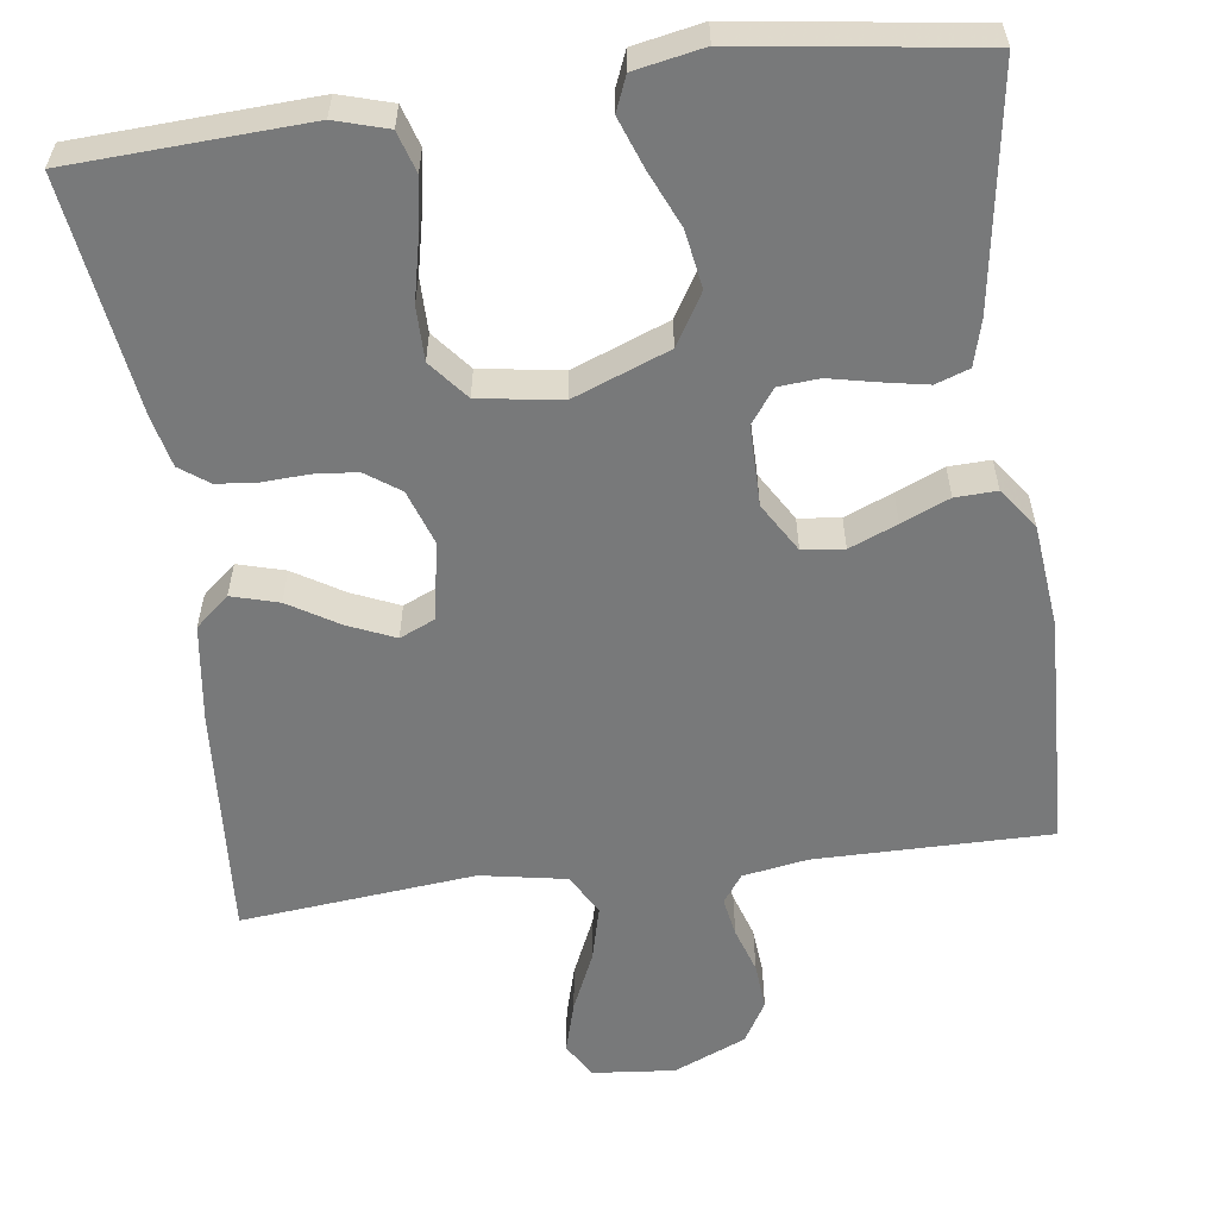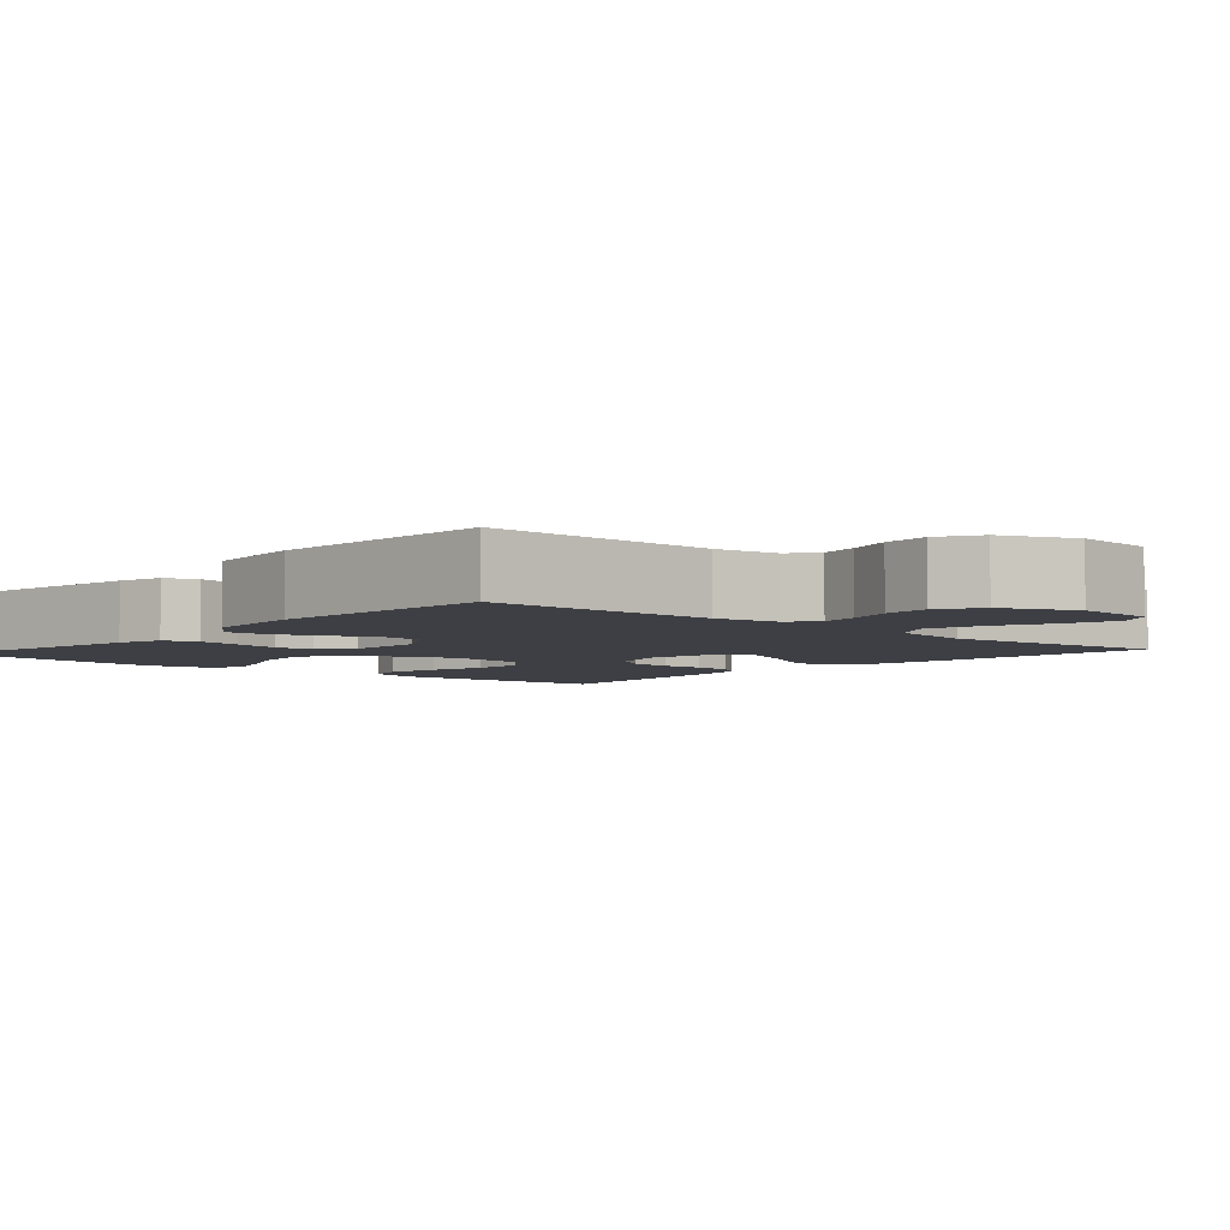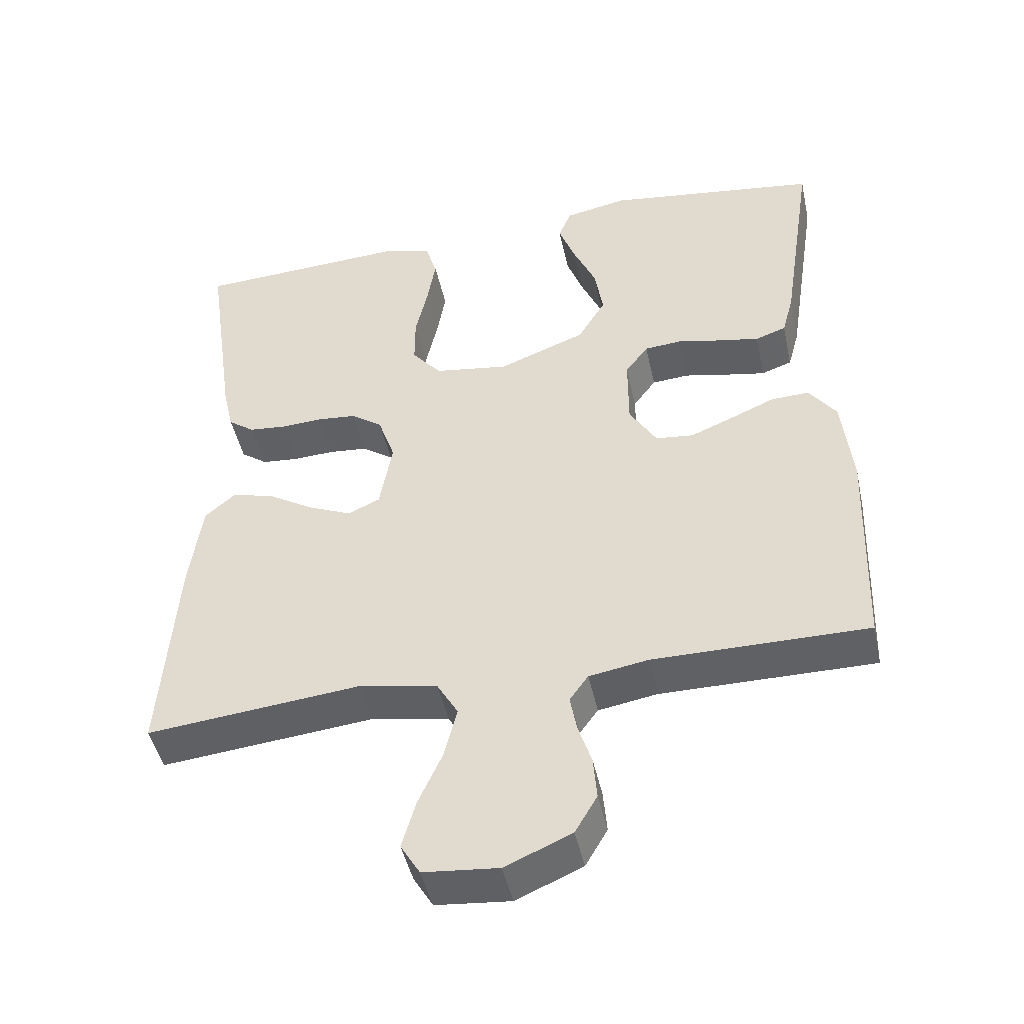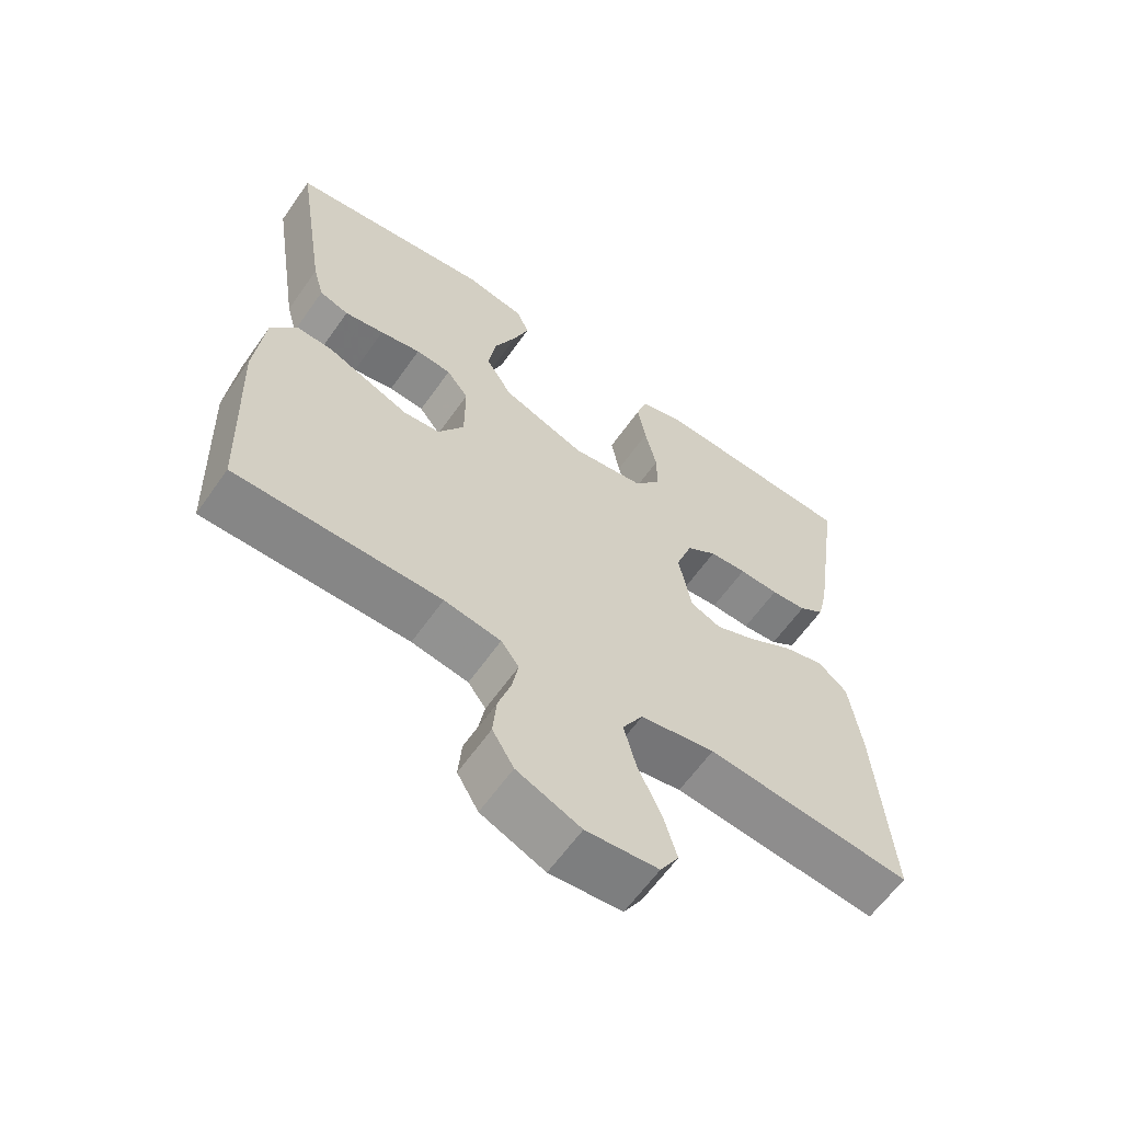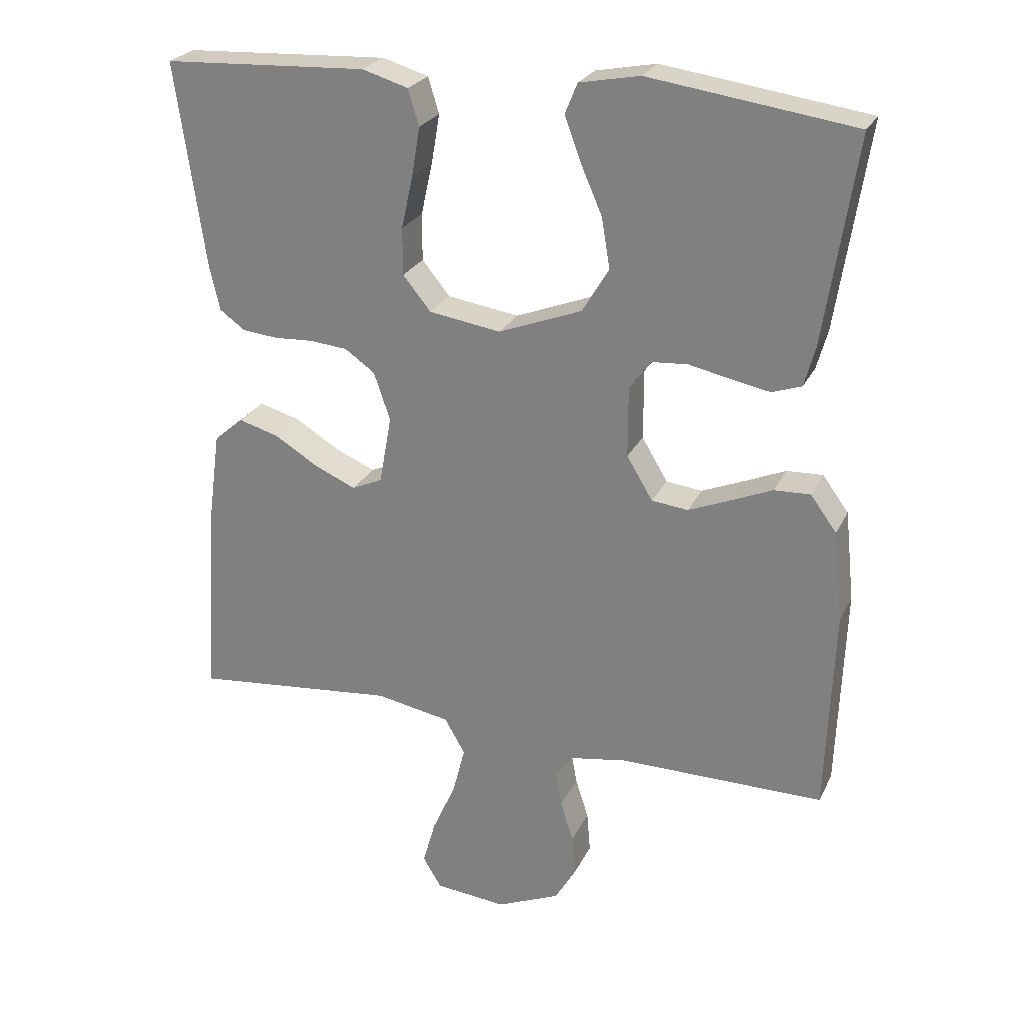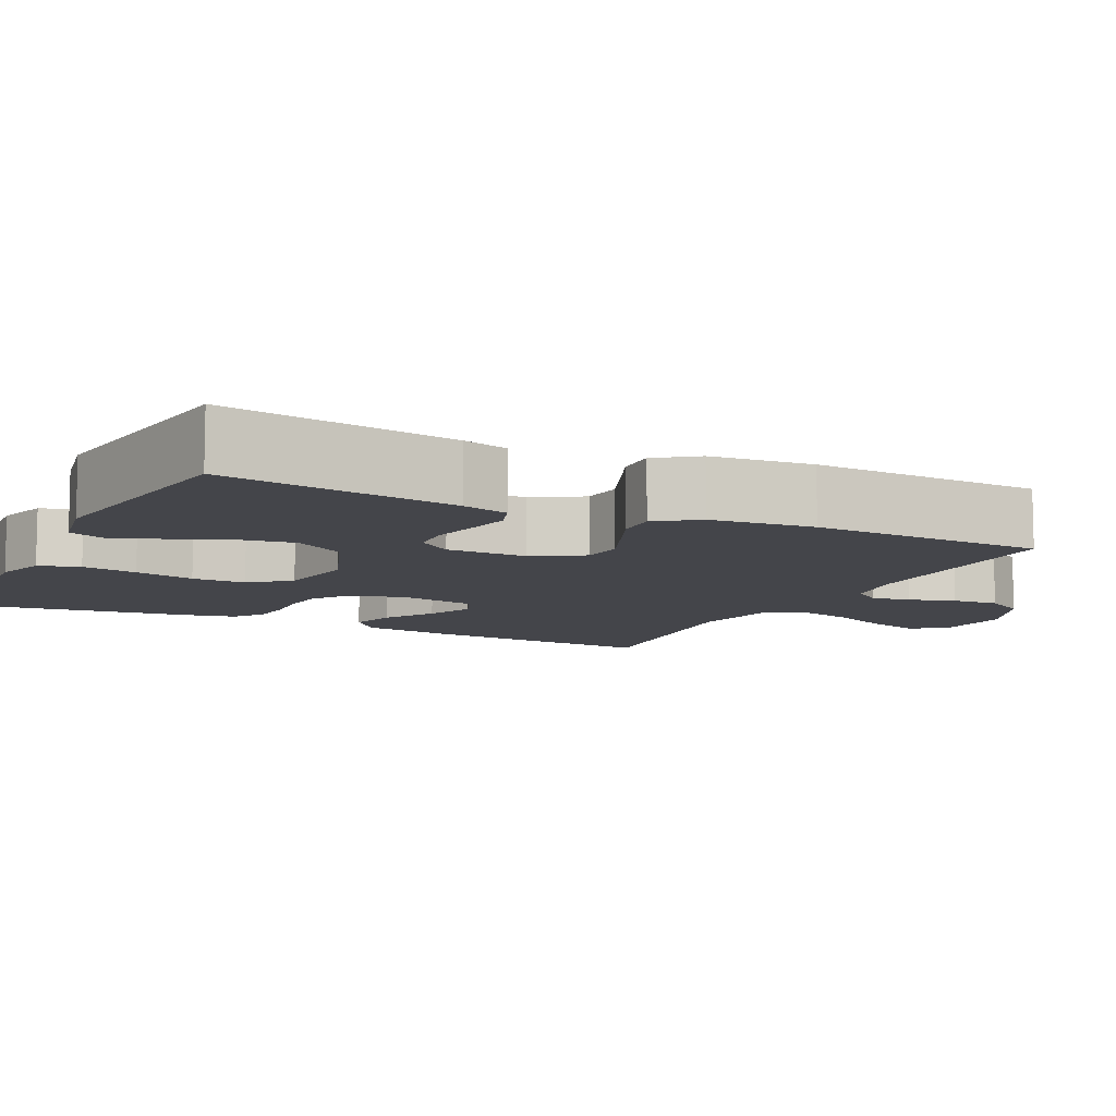
<metadata>
{"format":"obj","ext":"obj","renderer":"f3d","projection":"perspective","resolution":1024,"background":"white","views":[{"elev":-57.7,"azim":7.6,"up":"+Y"},{"elev":-4.5,"azim":138.2,"up":"+Y"},{"elev":-46.4,"azim":12.2,"up":"+Z"},{"elev":-62.1,"azim":144.9,"up":"+Z"},{"elev":25.2,"azim":21.1,"up":"+Z"},{"elev":-9.3,"azim":63.5,"up":"+Y"}]}
</metadata>
<code>
v -0.5 0.07 -0.5
v -0.479 0.07 -0.2
v -0.462 0.07 -0.075
v -0.419 0.07 -0.038
v -0.359 0.07 -0.055
v -0.295 0.07 -0.094
v -0.235 0.07 -0.12
v -0.19 0.07 -0.1
v -0.172 0.07 0
v -0.196 0.07 0.07
v -0.24 0.07 0.101
v -0.295 0.07 0.106
v -0.353 0.07 0.103
v -0.405 0.07 0.108
v -0.442 0.07 0.135
v -0.457 0.07 0.2
v -0.5 0.07 0.5
v -0.2 0.07 0.515
v -0.133 0.07 0.495
v -0.117 0.07 0.443
v -0.129 0.07 0.372
v -0.146 0.07 0.295
v -0.146 0.07 0.226
v -0.105 0.07 0.176
v 0 0.07 0.16
v 0.122 0.07 0.207
v 0.161 0.07 0.272
v 0.149 0.07 0.345
v 0.117 0.07 0.418
v 0.094 0.07 0.481
v 0.112 0.07 0.525
v 0.2 0.07 0.542
v 0.5 0.07 0.5
v 0.454 0.07 0.2
v 0.438 0.07 0.141
v 0.395 0.07 0.126
v 0.337 0.07 0.137
v 0.277 0.07 0.15
v 0.225 0.07 0.146
v 0.193 0.07 0.103
v 0.193 0.07 0
v 0.231 0.07 -0.063
v 0.284 0.07 -0.069
v 0.345 0.07 -0.044
v 0.406 0.07 -0.018
v 0.459 0.07 -0.016
v 0.497 0.07 -0.068
v 0.511 0.07 -0.2
v 0.5 0.07 -0.5
v 0.2 0.07 -0.499
v 0.117 0.07 -0.513
v 0.091 0.07 -0.549
v 0.1 0.07 -0.599
v 0.119 0.07 -0.658
v 0.124 0.07 -0.718
v 0.093 0.07 -0.771
v 0 0.07 -0.811
v -0.105 0.07 -0.801
v -0.132 0.07 -0.756
v -0.113 0.07 -0.689
v -0.079 0.07 -0.613
v -0.061 0.07 -0.542
v -0.091 0.07 -0.49
v -0.2 0.07 -0.47
v -0.5 0 -0.5
v -0.479 0 -0.2
v -0.462 0 -0.075
v -0.419 0 -0.038
v -0.359 0 -0.055
v -0.295 0 -0.094
v -0.235 0 -0.12
v -0.19 0 -0.1
v -0.172 0 0
v -0.196 0 0.07
v -0.24 0 0.101
v -0.295 0 0.106
v -0.353 0 0.103
v -0.405 0 0.108
v -0.442 0 0.135
v -0.457 0 0.2
v -0.5 0 0.5
v -0.2 0 0.515
v -0.133 0 0.495
v -0.117 0 0.443
v -0.129 0 0.372
v -0.146 0 0.295
v -0.146 0 0.226
v -0.105 0 0.176
v 0 0 0.16
v 0.122 0 0.207
v 0.161 0 0.272
v 0.149 0 0.345
v 0.117 0 0.418
v 0.094 0 0.481
v 0.112 0 0.525
v 0.2 0 0.542
v 0.5 0 0.5
v 0.454 0 0.2
v 0.438 0 0.141
v 0.395 0 0.126
v 0.337 0 0.137
v 0.277 0 0.15
v 0.225 0 0.146
v 0.193 0 0.103
v 0.193 0 0
v 0.231 0 -0.063
v 0.284 0 -0.069
v 0.345 0 -0.044
v 0.406 0 -0.018
v 0.459 0 -0.016
v 0.497 0 -0.068
v 0.511 0 -0.2
v 0.5 0 -0.5
v 0.2 0 -0.499
v 0.117 0 -0.513
v 0.091 0 -0.549
v 0.1 0 -0.599
v 0.119 0 -0.658
v 0.124 0 -0.718
v 0.093 0 -0.771
v 0 0 -0.811
v -0.105 0 -0.801
v -0.132 0 -0.756
v -0.113 0 -0.689
v -0.079 0 -0.613
v -0.061 0 -0.542
v -0.091 0 -0.49
v -0.2 0 -0.47
f 59 60 61
f 58 59 61
f 57 58 61
f 56 57 61
f 55 56 61
f 54 55 61
f 53 54 61
f 52 53 61 62
f 51 52 62 63
f 48 49 50
f 47 48 50
f 46 47 50
f 45 46 50
f 44 45 50
f 51 63 64
f 50 51 64
f 44 50 64
f 43 44 64
f 36 37 38
f 35 36 38
f 34 35 38
f 33 34 38
f 32 33 38
f 31 32 38
f 30 31 38
f 29 30 38
f 28 29 38
f 27 28 38 39
f 26 27 39 40
f 20 21 22
f 19 20 22
f 18 19 22
f 17 18 22
f 16 17 22
f 15 16 22
f 14 15 22
f 13 14 22
f 12 13 22
f 11 12 22 23
f 10 11 23 24
f 4 5 6
f 3 4 6
f 2 3 6
f 1 2 6
f 64 1 6
f 64 6 7
f 64 7 8
f 43 64 8
f 42 43 8
f 41 42 8 9
f 41 9 10
f 40 41 10
f 26 40 10
f 25 26 10
f 10 24 25
f 125 124 123
f 125 123 122
f 125 122 121
f 125 121 120
f 125 120 119
f 125 119 118
f 125 118 117
f 126 125 117 116
f 127 126 116 115
f 114 113 112
f 114 112 111
f 114 111 110
f 114 110 109
f 114 109 108
f 128 127 115
f 128 115 114
f 128 114 108
f 128 108 107
f 102 101 100
f 102 100 99
f 102 99 98
f 102 98 97
f 102 97 96
f 102 96 95
f 102 95 94
f 102 94 93
f 102 93 92
f 103 102 92 91
f 104 103 91 90
f 86 85 84
f 86 84 83
f 86 83 82
f 86 82 81
f 86 81 80
f 86 80 79
f 86 79 78
f 86 78 77
f 86 77 76
f 87 86 76 75
f 88 87 75 74
f 70 69 68
f 70 68 67
f 70 67 66
f 70 66 65
f 70 65 128
f 71 70 128
f 72 71 128
f 72 128 107
f 72 107 106
f 73 72 106 105
f 74 73 105
f 74 105 104
f 74 104 90
f 74 90 89
f 89 88 74
f 1 65 66 2
f 2 66 67 3
f 3 67 68 4
f 4 68 69 5
f 5 69 70 6
f 6 70 71 7
f 7 71 72 8
f 8 72 73 9
f 9 73 74 10
f 10 74 75 11
f 11 75 76 12
f 12 76 77 13
f 13 77 78 14
f 14 78 79 15
f 15 79 80 16
f 16 80 81 17
f 17 81 82 18
f 18 82 83 19
f 19 83 84 20
f 20 84 85 21
f 21 85 86 22
f 22 86 87 23
f 23 87 88 24
f 24 88 89 25
f 25 89 90 26
f 26 90 91 27
f 27 91 92 28
f 28 92 93 29
f 29 93 94 30
f 30 94 95 31
f 31 95 96 32
f 32 96 97 33
f 33 97 98 34
f 34 98 99 35
f 35 99 100 36
f 36 100 101 37
f 37 101 102 38
f 38 102 103 39
f 39 103 104 40
f 40 104 105 41
f 41 105 106 42
f 42 106 107 43
f 43 107 108 44
f 44 108 109 45
f 45 109 110 46
f 46 110 111 47
f 47 111 112 48
f 48 112 113 49
f 49 113 114 50
f 50 114 115 51
f 51 115 116 52
f 52 116 117 53
f 53 117 118 54
f 54 118 119 55
f 55 119 120 56
f 56 120 121 57
f 57 121 122 58
f 58 122 123 59
f 59 123 124 60
f 60 124 125 61
f 61 125 126 62
f 62 126 127 63
f 63 127 128 64
f 64 128 65 1

</code>
